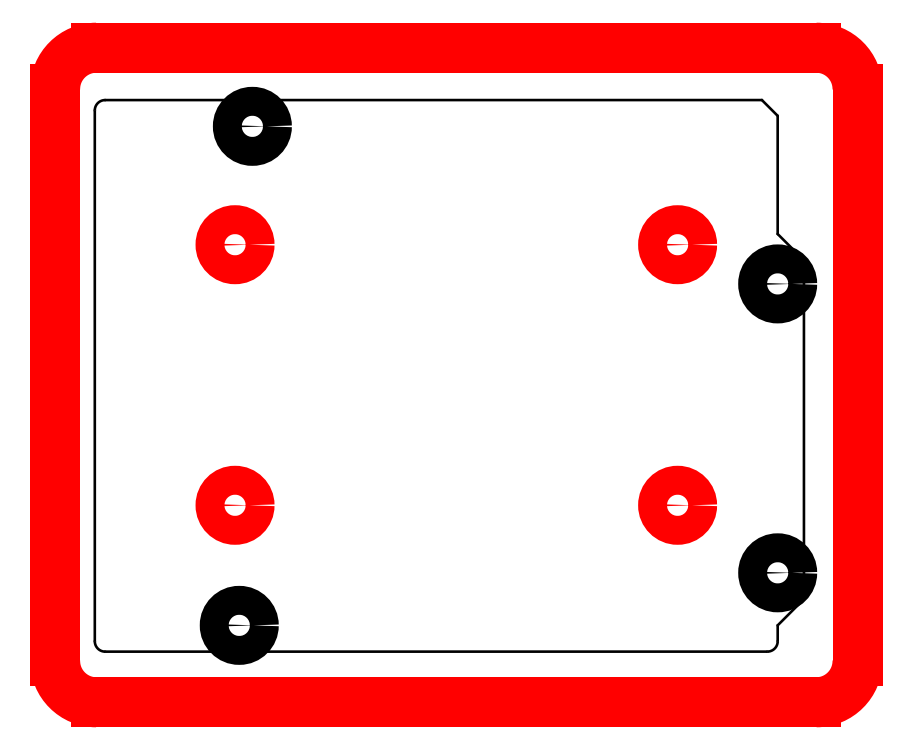
<metadata>
{"format":"dxf","ext":"dxf","renderer":"ezdxf+matplotlib","layout":"modelspace","background":"white","min_lineweight":24,"dpi":150}
</metadata>
<code>
0
SECTION
2
ENTITIES
0
LINE
8
corte
10
4.147
20
8.707
30
0
11
4.147
21
3.177
31
0
0
LINE
8
corte
10
-3.613
20
8.707
30
0
11
-3.613
21
3.177
31
0
0
LINE
8
corte
10
3.747
20
9.107
30
0
11
-3.213
21
9.107
31
0
0
LINE
8
corte
10
3.747
20
2.777
30
0
11
-3.213
21
2.777
31
0
0
ARC
8
corte
10
3.747
20
8.707
30
0
40
0.4
50
0
51
90
0
ARC
8
corte
10
-3.213
20
8.707
30
0
40
0.4
50
90
51
180
0
ARC
8
corte
10
-3.213
20
3.177
30
0
40
0.4
50
180
51
270
0
ARC
8
corte
10
3.747
20
3.177
30
0
40
0.4
50
270
51
0
0
LWPOLYLINE
8
20
90
        2
70
     0
43
0.0254
10
3.223
20
8.601
10
3.375
20
8.449
0
LWPOLYLINE
8
20
90
        2
70
     0
43
0.0127
10
3.37
20
8.444
42
1
10
3.379
20
8.453
0
LWPOLYLINE
8
20
90
        2
70
     0
43
0.0127
10
3.227
20
8.606
42
1
10
3.218
20
8.597
0
LWPOLYLINE
8
20
90
        2
70
     0
43
0.0254
10
3.375
20
7.306
10
3.629
20
7.052
0
LWPOLYLINE
8
20
90
        2
70
     0
43
0.0127
10
3.624
20
7.047
42
1
10
3.633
20
7.056
0
LWPOLYLINE
8
20
90
        2
70
     0
43
0.0127
10
3.379
20
7.31
42
1
10
3.37
20
7.301
0
LWPOLYLINE
8
20
90
        2
70
     0
43
0.0254
10
3.629
20
7.052
10
3.629
20
3.775
0
LWPOLYLINE
8
20
90
        2
70
     0
43
0.0127
10
3.623
20
3.775
42
1
10
3.635
20
3.775
0
LWPOLYLINE
8
20
90
        2
70
     0
43
0.0127
10
3.635
20
7.052
42
1
10
3.623
20
7.052
0
LWPOLYLINE
8
20
90
        2
70
     0
43
0.0254
10
3.629
20
3.775
10
3.375
20
3.521
0
LWPOLYLINE
8
20
90
        2
70
     0
43
0.0127
10
3.371
20
3.526
42
1
10
3.38
20
3.517
0
LWPOLYLINE
8
20
90
        2
70
     0
43
0.0127
10
3.634
20
3.771
42
1
10
3.625
20
3.78
0
LWPOLYLINE
8
20
90
        2
70
     0
43
0.0254
10
3.375
20
3.521
10
3.375
20
3.367
0
LWPOLYLINE
8
20
90
        2
70
     0
43
0.0127
10
3.369
20
3.367
42
1
10
3.381
20
3.367
0
LWPOLYLINE
8
20
90
        2
70
     0
43
0.0127
10
3.381
20
3.521
42
1
10
3.369
20
3.521
0
LWPOLYLINE
8
20
90
        2
70
     0
43
0.0254
10
3.275
20
3.267
42
0.4142
10
3.375
20
3.367
0
LWPOLYLINE
8
20
90
        2
70
     0
43
0.0127
10
3.275
20
3.274
42
1
10
3.275
20
3.261
0
LWPOLYLINE
8
20
90
        2
70
     0
43
0.0127
10
3.381
20
3.367
42
1
10
3.369
20
3.367
0
LWPOLYLINE
8
20
90
        2
70
     0
43
0.0254
10
3.275
20
3.267
10
-3.129
20
3.267
0
LWPOLYLINE
8
20
90
        2
70
     0
43
0.0127
10
-3.129
20
3.273
42
1
10
-3.129
20
3.261
0
LWPOLYLINE
8
20
90
        2
70
     0
43
0.0127
10
3.275
20
3.261
42
1
10
3.275
20
3.274
0
LWPOLYLINE
8
20
90
        2
70
     0
43
0.0254
10
-3.229
20
3.367
42
0.4142
10
-3.129
20
3.267
0
LWPOLYLINE
8
20
90
        2
70
     0
43
0.0127
10
-3.223
20
3.367
42
1
10
-3.235
20
3.367
0
LWPOLYLINE
8
20
90
        2
70
     0
43
0.0127
10
-3.129
20
3.261
42
1
10
-3.129
20
3.273
0
LWPOLYLINE
8
20
90
        2
70
     0
43
0.0254
10
-3.229
20
3.367
10
-3.229
20
8.501
0
LWPOLYLINE
8
20
90
        2
70
     0
43
0.0127
10
-3.223
20
8.501
42
1
10
-3.235
20
8.501
0
LWPOLYLINE
8
20
90
        2
70
     0
43
0.0127
10
-3.235
20
3.367
42
1
10
-3.223
20
3.367
0
LWPOLYLINE
8
20
90
        2
70
     0
43
0.0254
10
-3.129
20
8.601
42
0.4142
10
-3.229
20
8.501
0
LWPOLYLINE
8
20
90
        2
70
     0
43
0.0127
10
-3.129
20
8.595
42
1
10
-3.129
20
8.607
0
LWPOLYLINE
8
20
90
        2
70
     0
43
0.0127
10
-3.235
20
8.501
42
1
10
-3.223
20
8.501
0
LWPOLYLINE
8
20
90
        2
70
     0
43
0.0254
10
-3.129
20
8.601
10
3.223
20
8.601
0
LWPOLYLINE
8
20
90
        2
70
     0
43
0.0127
10
3.223
20
8.595
42
1
10
3.223
20
8.608
0
LWPOLYLINE
8
20
90
        2
70
     0
43
0.0127
10
-3.129
20
8.607
42
1
10
-3.129
20
8.595
0
LWPOLYLINE
8
20
90
        2
70
     0
43
0.0254
10
3.375
20
8.449
10
3.375
20
7.306
0
LWPOLYLINE
8
20
90
        2
70
     0
43
0.0127
10
3.369
20
7.306
42
1
10
3.381
20
7.306
0
LWPOLYLINE
8
20
90
        2
70
     0
43
0.0127
10
3.381
20
8.449
42
1
10
3.369
20
8.449
0
CIRCLE
8
corte
10
-1.873
20
4.682
30
0
40
0.14
0
CIRCLE
8
corte
10
-1.873
20
7.202
30
0
40
0.14
0
CIRCLE
8
corte
10
2.407
20
4.682
30
0
40
0.14
0
CIRCLE
8
corte
10
2.407
20
7.202
30
0
40
0.14
0
CIRCLE
8
0
10
-1.705
20
8.347
30
0
40
0.14
0
CIRCLE
8
0
10
-1.832
20
3.521
30
0
40
0.14
0
CIRCLE
8
0
10
3.375
20
6.823
30
0
40
0.14
0
CIRCLE
8
0
10
3.375
20
4.029
30
0
40
0.14
0
ENDSEC
0
EOF

</code>
